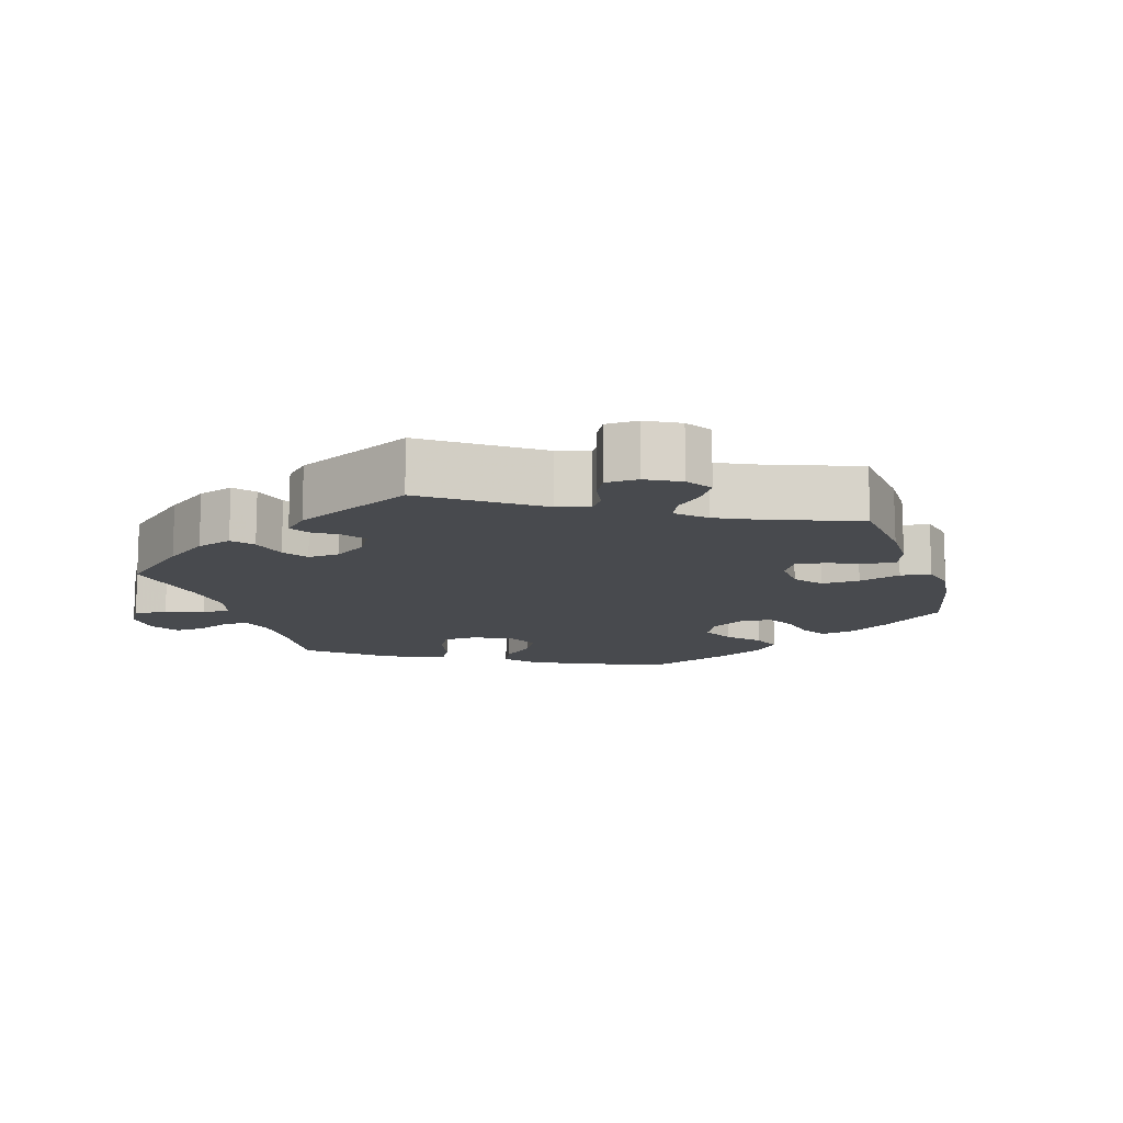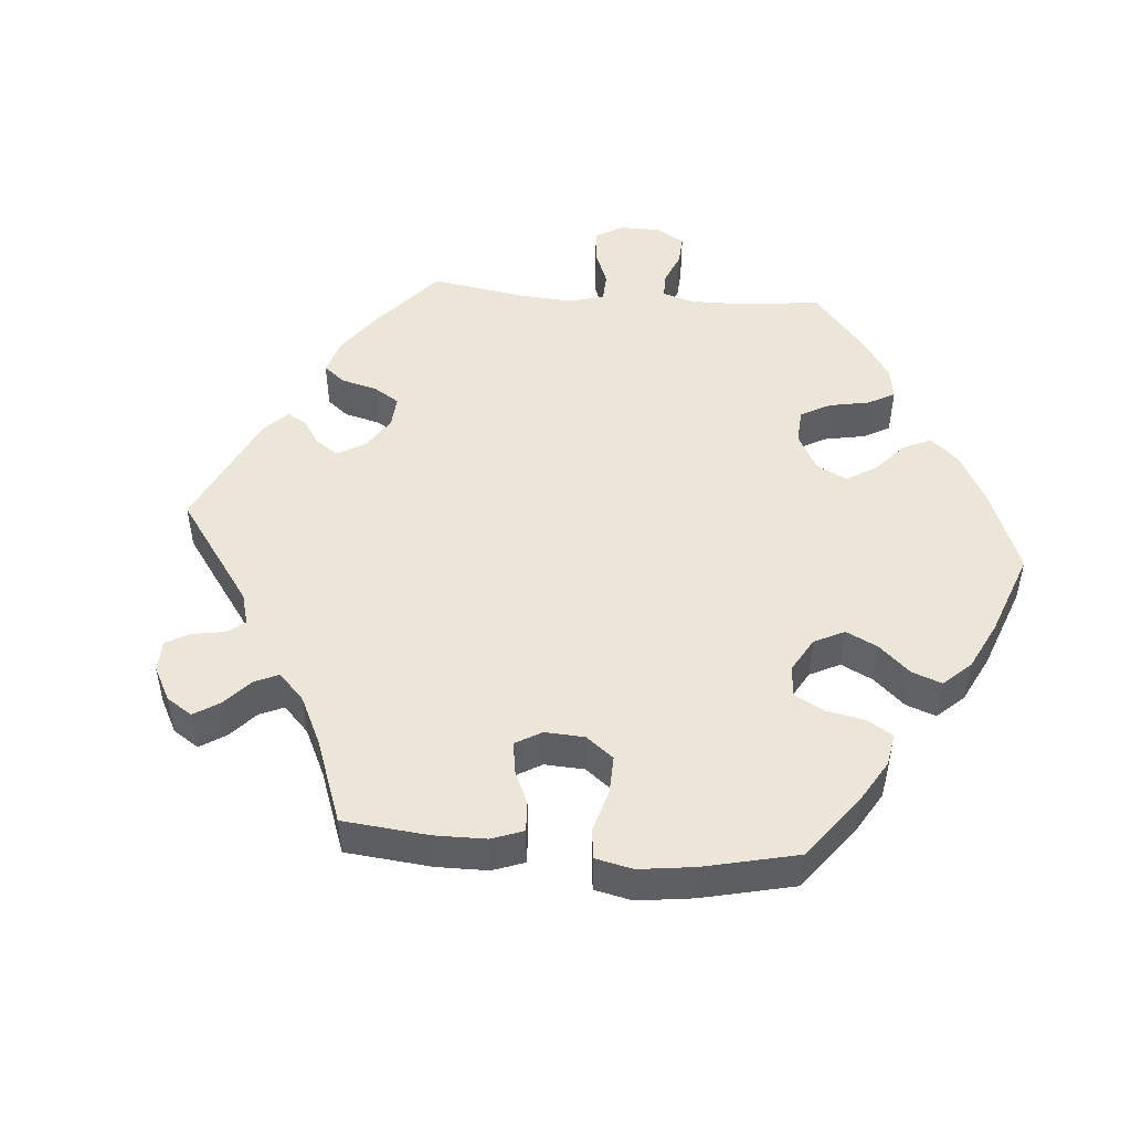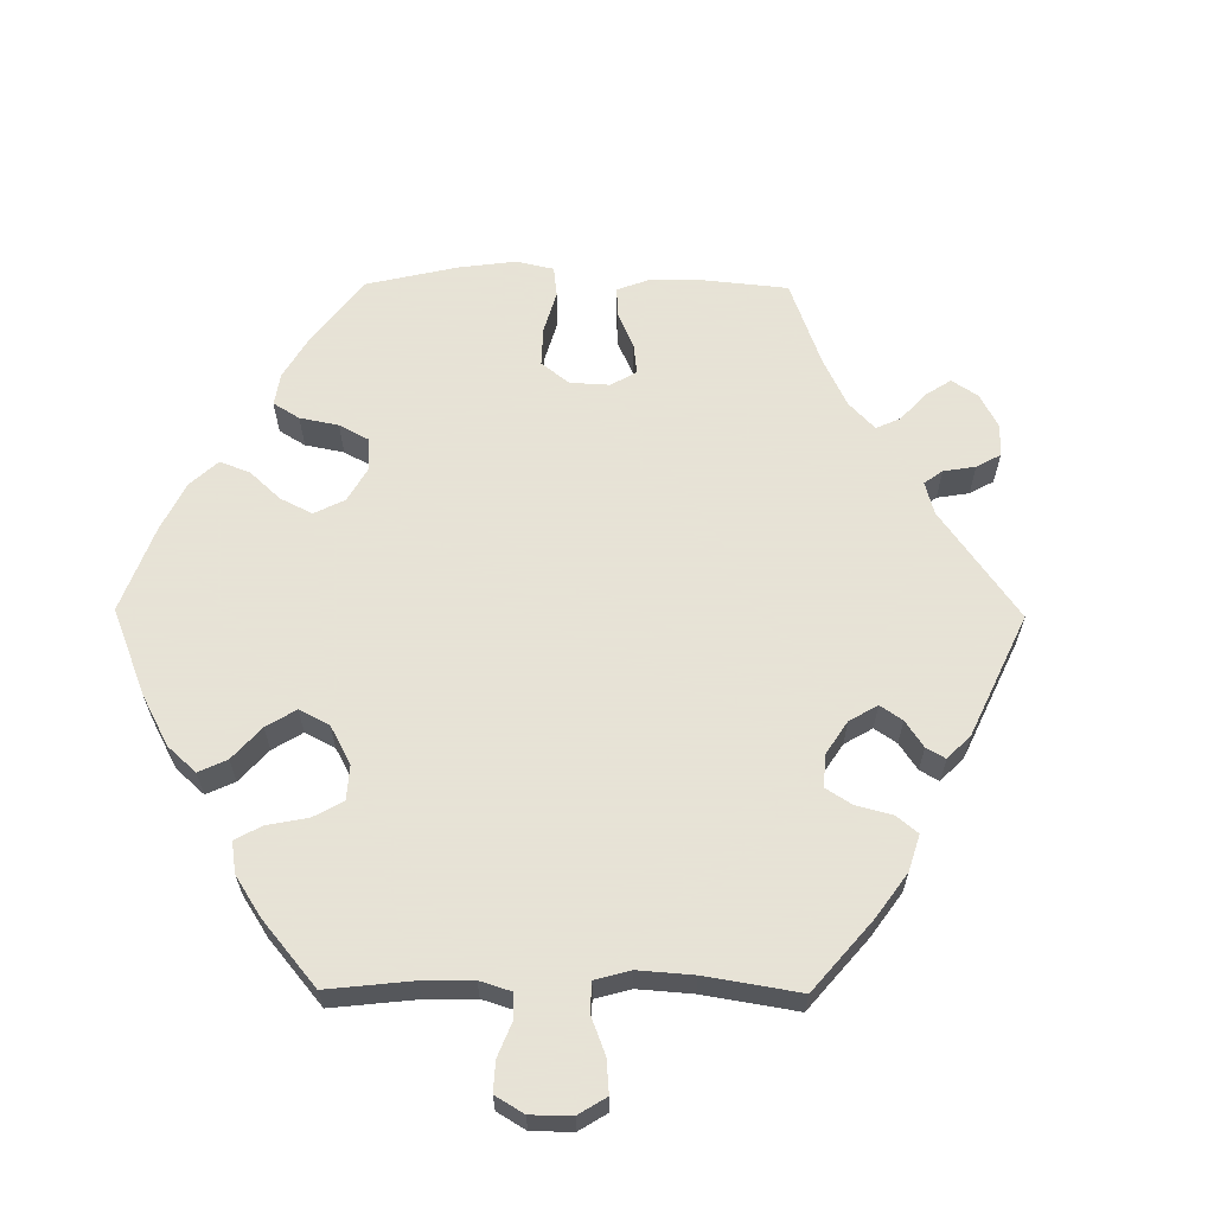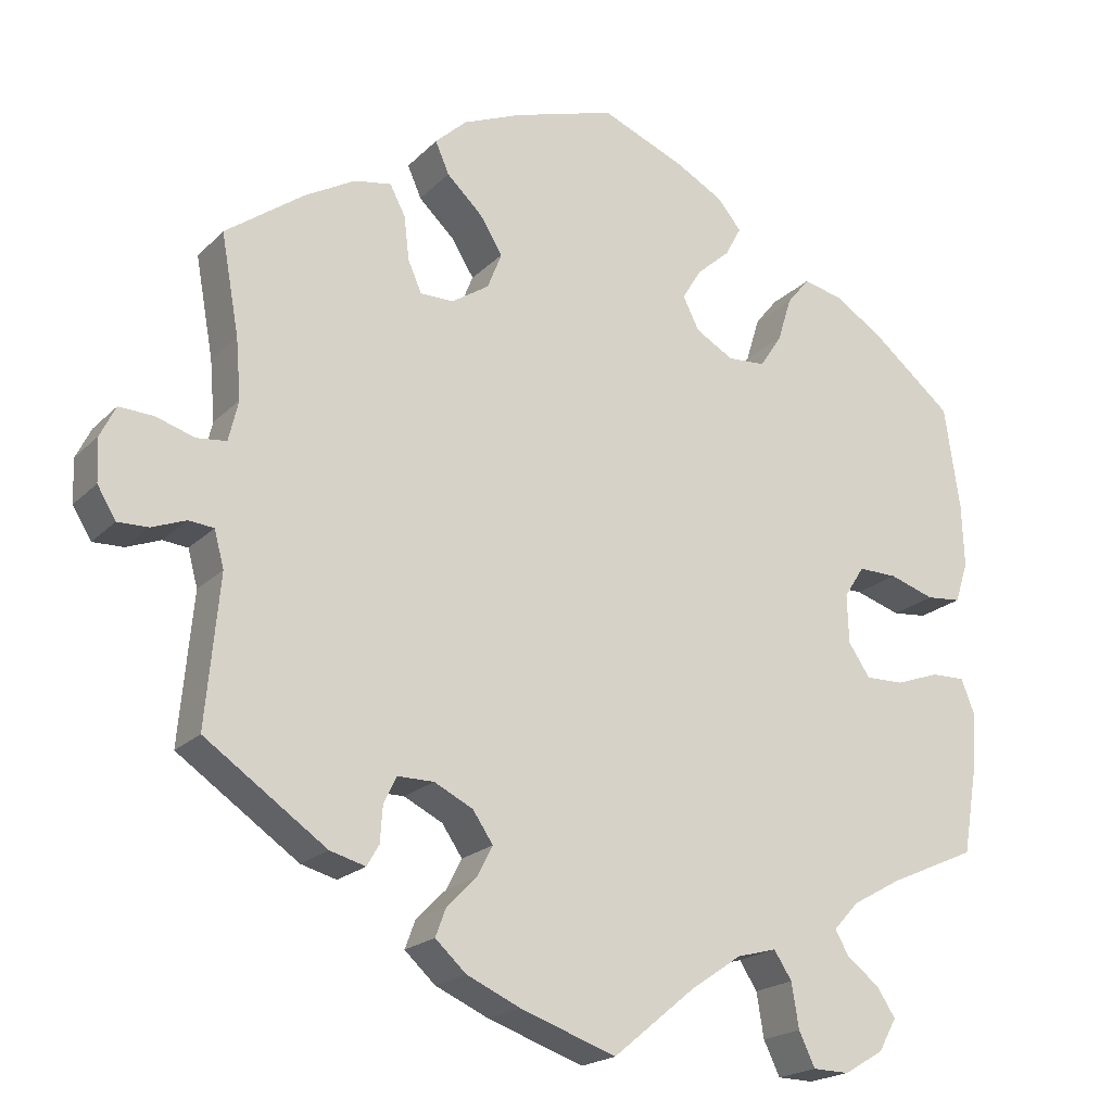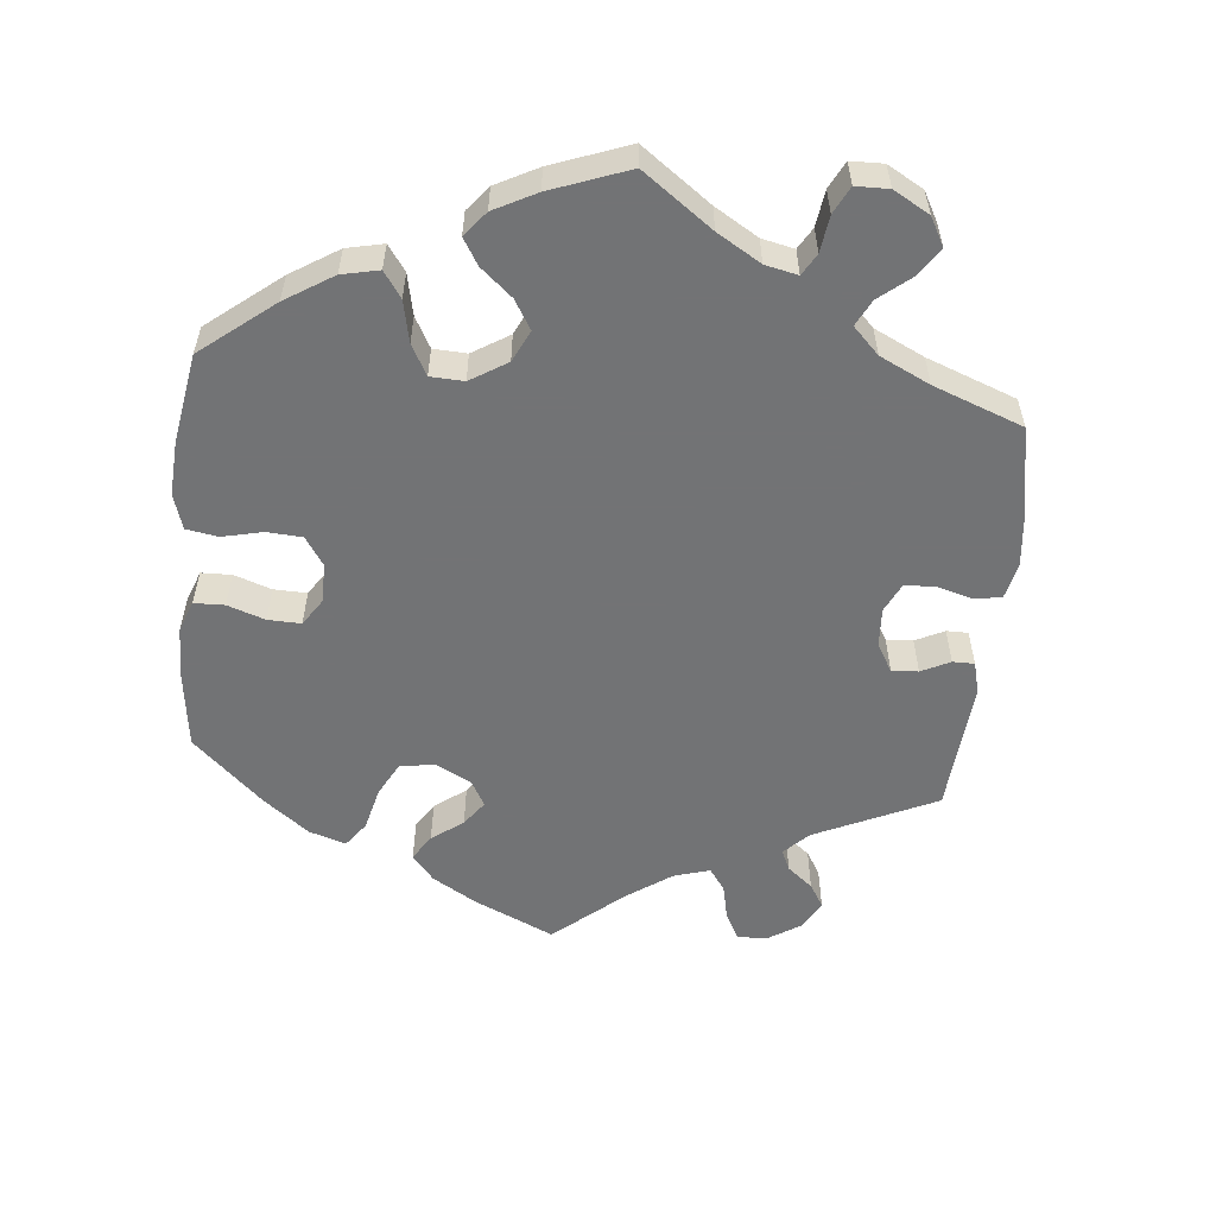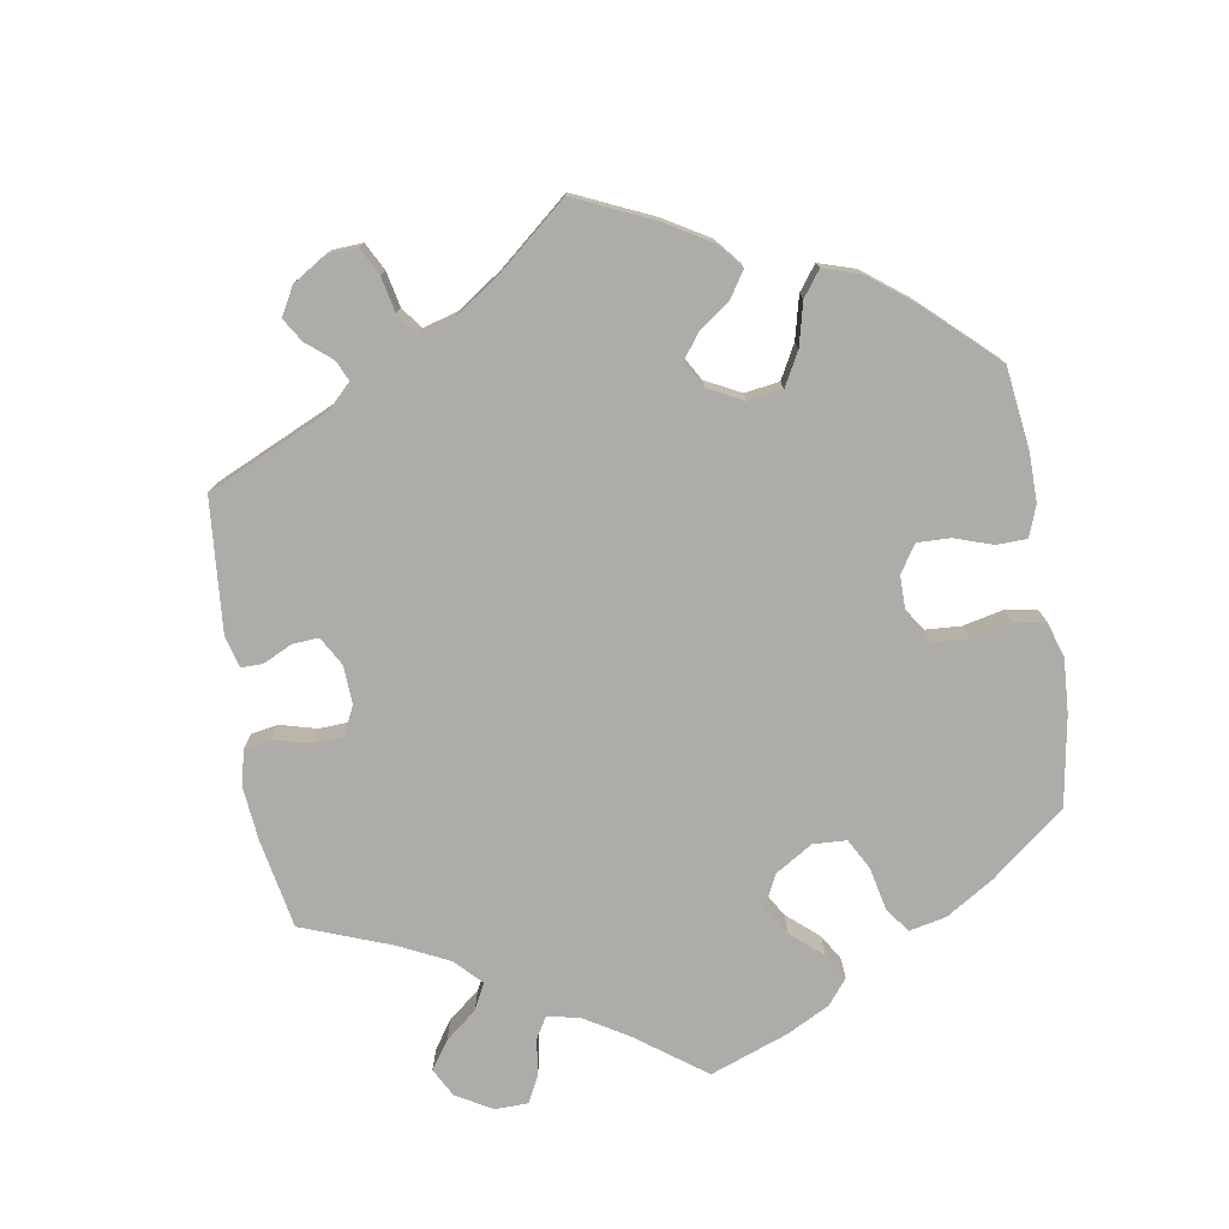
<metadata>
{"format":"obj","ext":"obj","renderer":"f3d","projection":"perspective","resolution":1024,"background":"white","views":[{"elev":-13.0,"azim":-102.7,"up":"+Y"},{"elev":48.9,"azim":-25.1,"up":"+Y"},{"elev":62.8,"azim":150.5,"up":"+Y"},{"elev":-20.0,"azim":-30.5,"up":"+Z"},{"elev":-55.9,"azim":114.3,"up":"+Y"},{"elev":-76.8,"azim":-50.8,"up":"+Y"}]}
</metadata>
<code>
v 0.103 0.07 0.535
v 0.162 0.07 0.502
v 0.191 0.07 0.467
v 0.171 0.07 0.43
v 0.13 0.07 0.394
v 0.106 0.07 0.355
v 0.126 0.07 0.315
v 0.173 0.07 0.288
v 0.22 0.07 0.291
v 0.247 0.07 0.332
v 0.264 0.07 0.387
v 0.292 0.07 0.421
v 0.342 0.07 0.41
v 0.404 0.07 0.369
v 0.501 0.07 0.289
v 0.52 0.07 0.162
v 0.523 0.07 0.084
v 0.507 0.07 0.034
v 0.464 0.07 0.03
v 0.408 0.07 0.048
v 0.36 0.07 0.049
v 0.335 0.07 0.01
v 0.337 0.07 -0.05
v 0.364 0.07 -0.09
v 0.411 0.07 -0.089
v 0.465 0.07 -0.07
v 0.507 0.07 -0.069
v 0.523 0.07 -0.11
v 0.52 0.07 -0.176
v 0.501 0.07 -0.289
v 0.393 0.07 -0.337
v 0.332 0.07 -0.371
v 0.301 0.07 -0.405
v 0.318 0.07 -0.435
v 0.358 0.07 -0.466
v 0.381 0.07 -0.501
v 0.359 0.07 -0.541
v 0.31 0.07 -0.57
v 0.265 0.07 -0.569
v 0.245 0.07 -0.527
v 0.236 0.07 -0.472
v 0.214 0.07 -0.438
v 0.165 0.07 -0.451
v 0.102 0.07 -0.494
v 0 0.07 -0.578
v -0.118 0.07 -0.537
v -0.185 0.07 -0.507
v -0.223 0.07 -0.472
v -0.21 0.07 -0.437
v -0.173 0.07 -0.4
v -0.154 0.07 -0.363
v -0.179 0.07 -0.326
v -0.227 0.07 -0.302
v -0.272 0.07 -0.302
v -0.288 0.07 -0.335
v -0.291 0.07 -0.379
v -0.306 0.07 -0.405
v -0.35 0.07 -0.393
v -0.5 0.07 -0.289
v -0.483 0.07 -0.106
v -0.495 0.07 -0.061
v -0.526 0.07 -0.058
v -0.568 0.07 -0.074
v -0.606 0.07 -0.075
v -0.629 0.07 -0.037
v -0.631 0.07 0.016
v -0.612 0.07 0.054
v -0.569 0.07 0.052
v -0.522 0.07 0.037
v -0.485 0.07 0.041
v -0.473 0.07 0.091
v -0.479 0.07 0.165
v -0.501 0.07 0.288
v -0.404 0.07 0.358
v -0.342 0.07 0.393
v -0.296 0.07 0.401
v -0.277 0.07 0.364
v -0.271 0.07 0.311
v -0.254 0.07 0.272
v -0.213 0.07 0.272
v -0.167 0.07 0.302
v -0.149 0.07 0.347
v -0.177 0.07 0.392
v -0.221 0.07 0.434
v -0.238 0.07 0.473
v -0.199 0.07 0.509
v -0.127 0.07 0.539
v -0.001 0.07 0.578
v 0.103 0 0.535
v 0.162 0 0.502
v 0.191 0 0.467
v 0.171 0 0.43
v 0.13 0 0.394
v 0.106 0 0.355
v 0.126 0 0.315
v 0.173 0 0.288
v 0.22 0 0.291
v 0.247 0 0.332
v 0.264 0 0.387
v 0.292 0 0.421
v 0.342 0 0.41
v 0.404 0 0.369
v 0.501 0 0.289
v 0.52 0 0.162
v 0.523 0 0.084
v 0.507 0 0.034
v 0.464 0 0.03
v 0.408 0 0.048
v 0.36 0 0.049
v 0.335 0 0.01
v 0.337 0 -0.05
v 0.364 0 -0.09
v 0.411 0 -0.089
v 0.465 0 -0.07
v 0.507 0 -0.069
v 0.523 0 -0.11
v 0.52 0 -0.176
v 0.501 0 -0.289
v 0.393 0 -0.337
v 0.332 0 -0.371
v 0.301 0 -0.405
v 0.318 0 -0.435
v 0.358 0 -0.466
v 0.381 0 -0.501
v 0.359 0 -0.541
v 0.31 0 -0.57
v 0.265 0 -0.569
v 0.245 0 -0.527
v 0.236 0 -0.472
v 0.214 0 -0.438
v 0.165 0 -0.451
v 0.102 0 -0.494
v 0 0 -0.578
v -0.118 0 -0.537
v -0.185 0 -0.507
v -0.223 0 -0.472
v -0.21 0 -0.437
v -0.173 0 -0.4
v -0.154 0 -0.363
v -0.179 0 -0.326
v -0.227 0 -0.302
v -0.272 0 -0.302
v -0.288 0 -0.335
v -0.291 0 -0.379
v -0.306 0 -0.405
v -0.35 0 -0.393
v -0.5 0 -0.289
v -0.483 0 -0.106
v -0.495 0 -0.061
v -0.526 0 -0.058
v -0.568 0 -0.074
v -0.606 0 -0.075
v -0.629 0 -0.037
v -0.631 0 0.016
v -0.612 0 0.054
v -0.569 0 0.052
v -0.522 0 0.037
v -0.485 0 0.041
v -0.473 0 0.091
v -0.479 0 0.165
v -0.501 0 0.288
v -0.404 0 0.358
v -0.342 0 0.393
v -0.296 0 0.401
v -0.277 0 0.364
v -0.271 0 0.311
v -0.254 0 0.272
v -0.213 0 0.272
v -0.167 0 0.302
v -0.149 0 0.347
v -0.177 0 0.392
v -0.221 0 0.434
v -0.238 0 0.473
v -0.199 0 0.509
v -0.127 0 0.539
v -0.001 0 0.578
f 83 84 85 86
f 82 83 86 87
f 75 76 77 78
f 75 78 79
f 72 73 74 75
f 71 72 75 79
f 70 71 79 80
f 66 67 68 69
f 66 69 70
f 65 66 70
f 62 63 64 65
f 61 62 65 70
f 60 61 70 80
f 55 56 57 58
f 54 55 58 59
f 53 54 59 60
f 47 48 49 50
f 47 50 51
f 44 45 46 47
f 43 44 47 51
f 42 43 51 52
f 38 39 40 41
f 38 41 42
f 37 38 42
f 34 35 36 37
f 33 34 37 42
f 32 33 42 52
f 28 29 30 31
f 25 26 27 28
f 24 25 28 31
f 23 24 31 32
f 17 18 19 20
f 17 20 21
f 16 17 21
f 15 16 21
f 14 15 21 22
f 10 11 12 13
f 9 10 13 14
f 2 3 4 5
f 2 5 6
f 1 2 6
f 82 87 88 1
f 53 60 80 81
f 22 23 32 52
f 9 14 22 52
f 8 9 52 53
f 7 8 53 81
f 81 82 1 6
f 6 7 81
f 174 173 172 171
f 175 174 171 170
f 166 165 164 163
f 167 166 163
f 163 162 161 160
f 167 163 160 159
f 168 167 159 158
f 157 156 155 154
f 158 157 154
f 158 154 153
f 153 152 151 150
f 158 153 150 149
f 168 158 149 148
f 146 145 144 143
f 147 146 143 142
f 148 147 142 141
f 138 137 136 135
f 139 138 135
f 135 134 133 132
f 139 135 132 131
f 140 139 131 130
f 129 128 127 126
f 130 129 126
f 130 126 125
f 125 124 123 122
f 130 125 122 121
f 140 130 121 120
f 119 118 117 116
f 116 115 114 113
f 119 116 113 112
f 120 119 112 111
f 108 107 106 105
f 109 108 105
f 109 105 104
f 109 104 103
f 110 109 103 102
f 101 100 99 98
f 102 101 98 97
f 93 92 91 90
f 94 93 90
f 94 90 89
f 89 176 175 170
f 169 168 148 141
f 140 120 111 110
f 140 110 102 97
f 141 140 97 96
f 169 141 96 95
f 94 89 170 169
f 169 95 94
f 1 89 90 2
f 2 90 91 3
f 3 91 92 4
f 4 92 93 5
f 5 93 94 6
f 6 94 95 7
f 7 95 96 8
f 8 96 97 9
f 9 97 98 10
f 10 98 99 11
f 11 99 100 12
f 12 100 101 13
f 13 101 102 14
f 14 102 103 15
f 15 103 104 16
f 16 104 105 17
f 17 105 106 18
f 18 106 107 19
f 19 107 108 20
f 20 108 109 21
f 21 109 110 22
f 22 110 111 23
f 23 111 112 24
f 24 112 113 25
f 25 113 114 26
f 26 114 115 27
f 27 115 116 28
f 28 116 117 29
f 29 117 118 30
f 30 118 119 31
f 31 119 120 32
f 32 120 121 33
f 33 121 122 34
f 34 122 123 35
f 35 123 124 36
f 36 124 125 37
f 37 125 126 38
f 38 126 127 39
f 39 127 128 40
f 40 128 129 41
f 41 129 130 42
f 42 130 131 43
f 43 131 132 44
f 44 132 133 45
f 45 133 134 46
f 46 134 135 47
f 47 135 136 48
f 48 136 137 49
f 49 137 138 50
f 50 138 139 51
f 51 139 140 52
f 52 140 141 53
f 53 141 142 54
f 54 142 143 55
f 55 143 144 56
f 56 144 145 57
f 57 145 146 58
f 58 146 147 59
f 59 147 148 60
f 60 148 149 61
f 61 149 150 62
f 62 150 151 63
f 63 151 152 64
f 64 152 153 65
f 65 153 154 66
f 66 154 155 67
f 67 155 156 68
f 68 156 157 69
f 69 157 158 70
f 70 158 159 71
f 71 159 160 72
f 72 160 161 73
f 73 161 162 74
f 74 162 163 75
f 75 163 164 76
f 76 164 165 77
f 77 165 166 78
f 78 166 167 79
f 79 167 168 80
f 80 168 169 81
f 81 169 170 82
f 82 170 171 83
f 83 171 172 84
f 84 172 173 85
f 85 173 174 86
f 86 174 175 87
f 87 175 176 88
f 88 176 89 1

</code>
